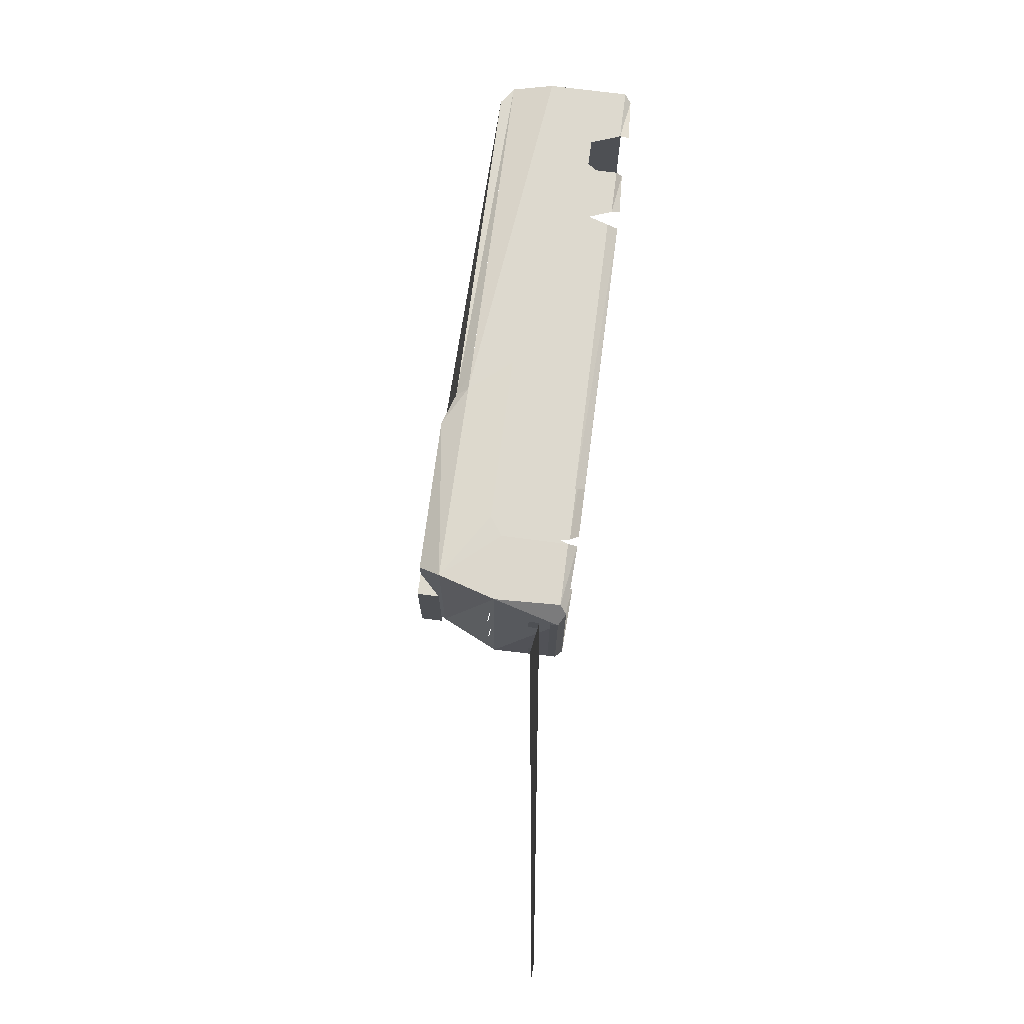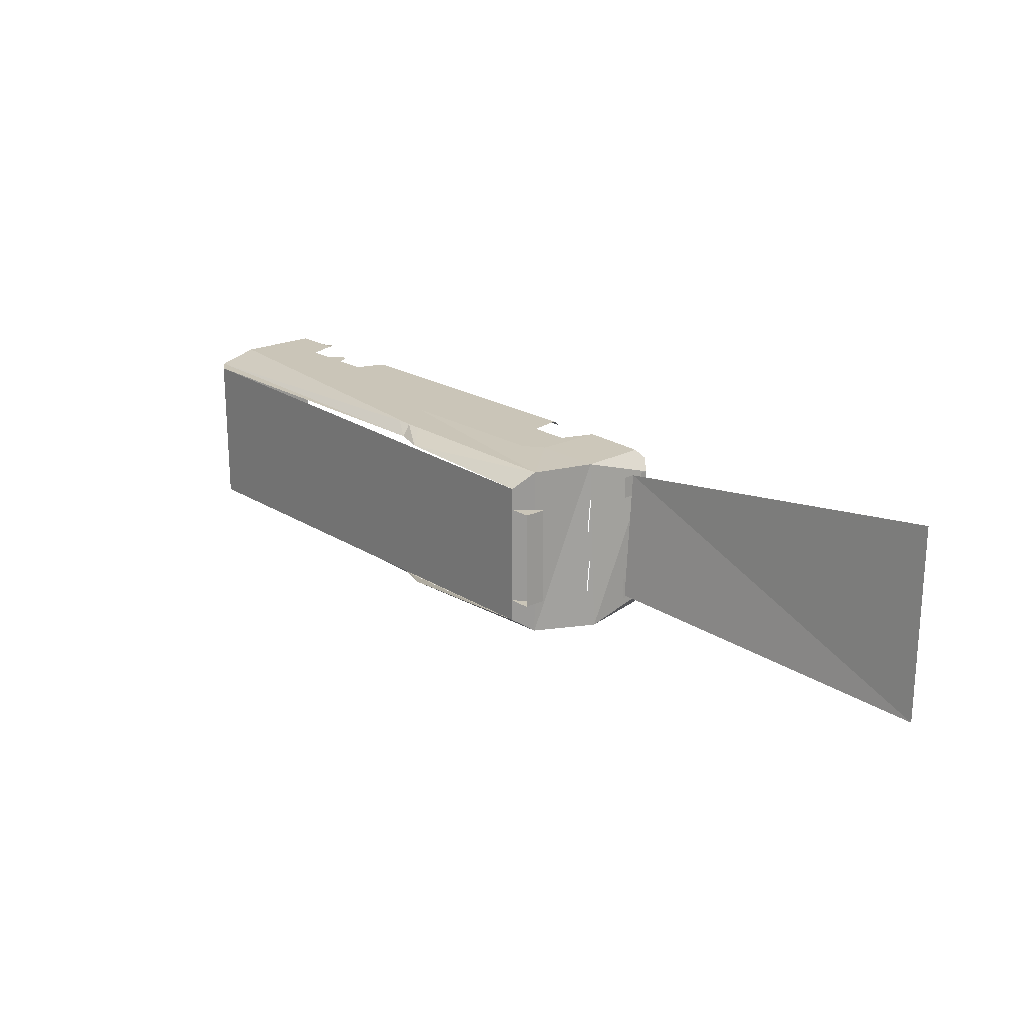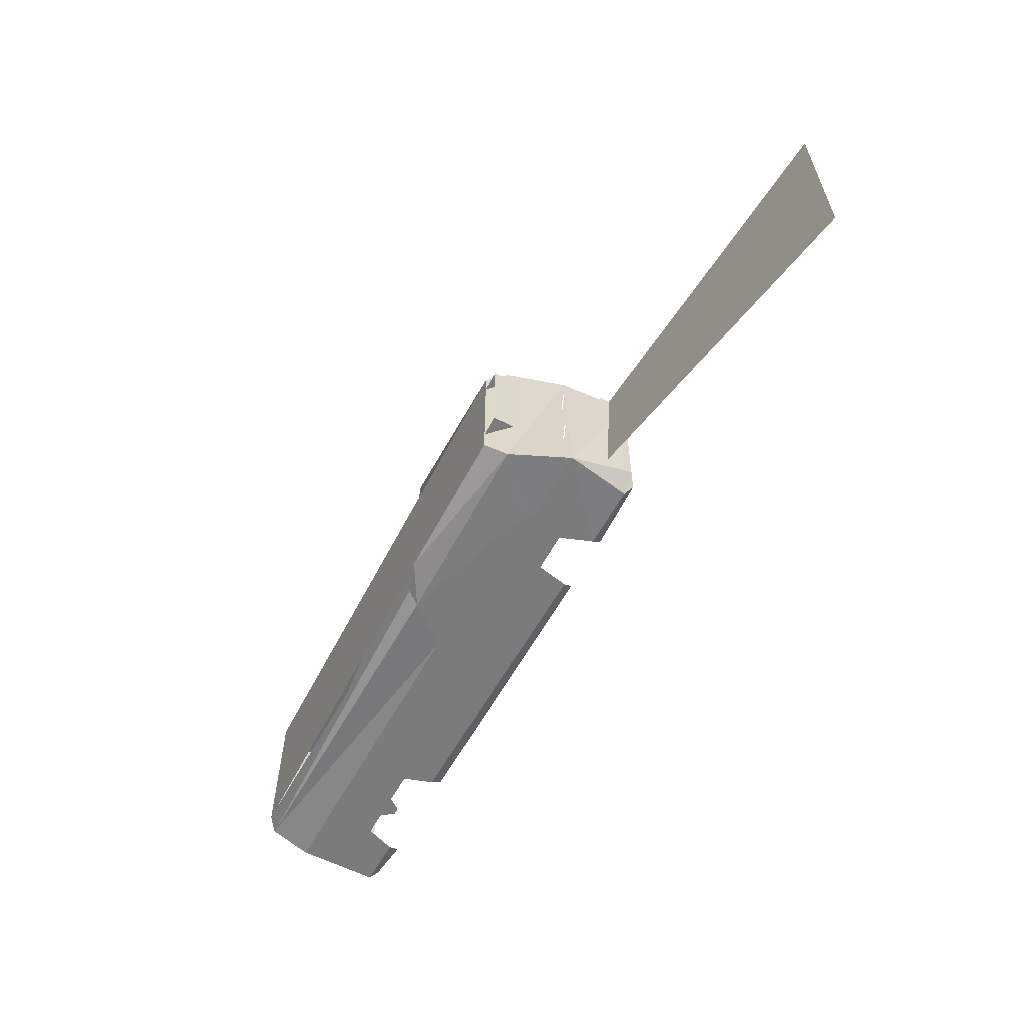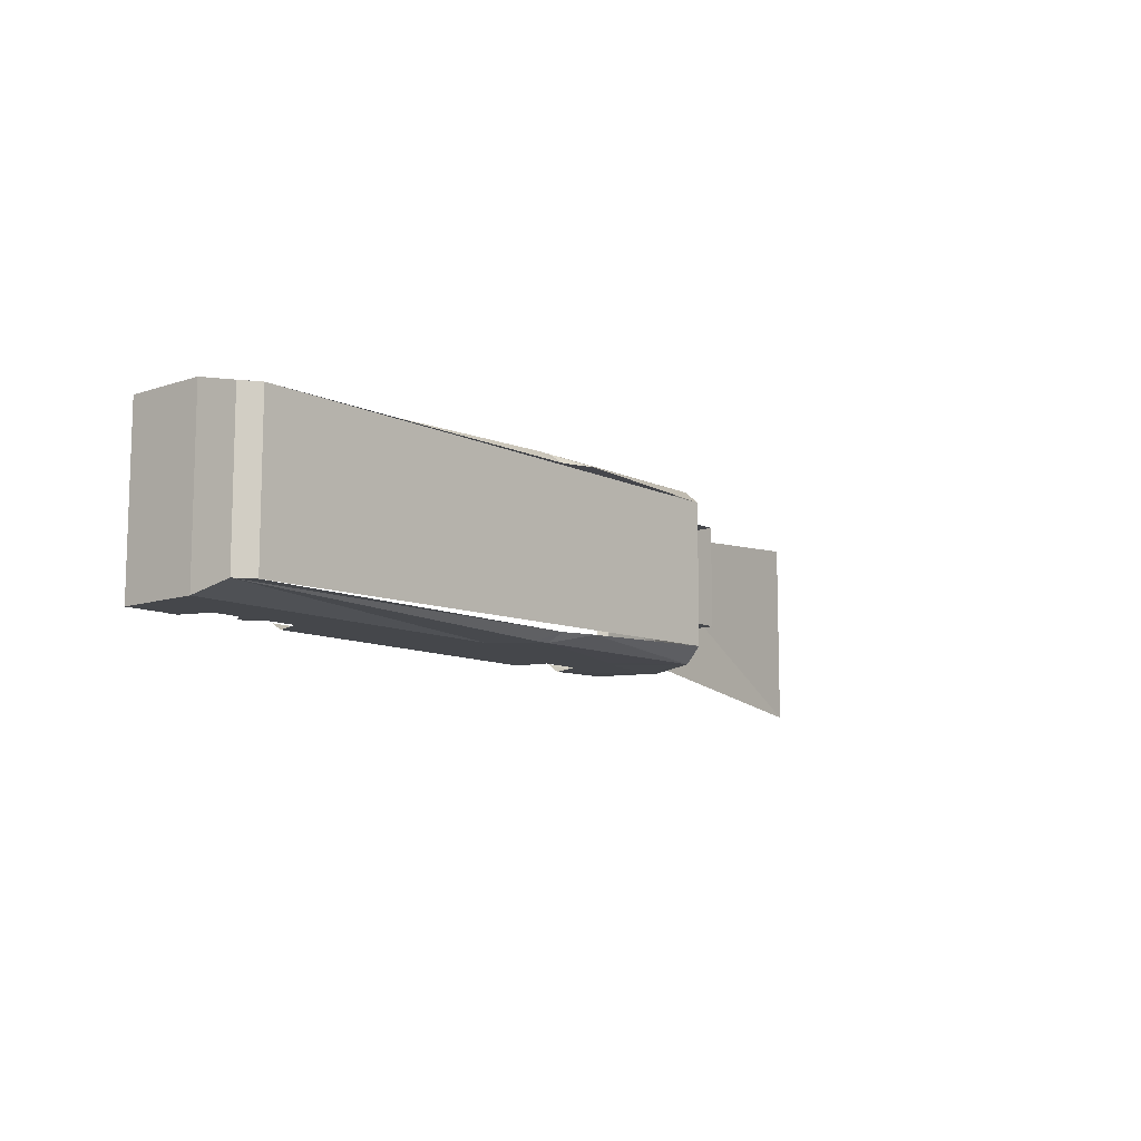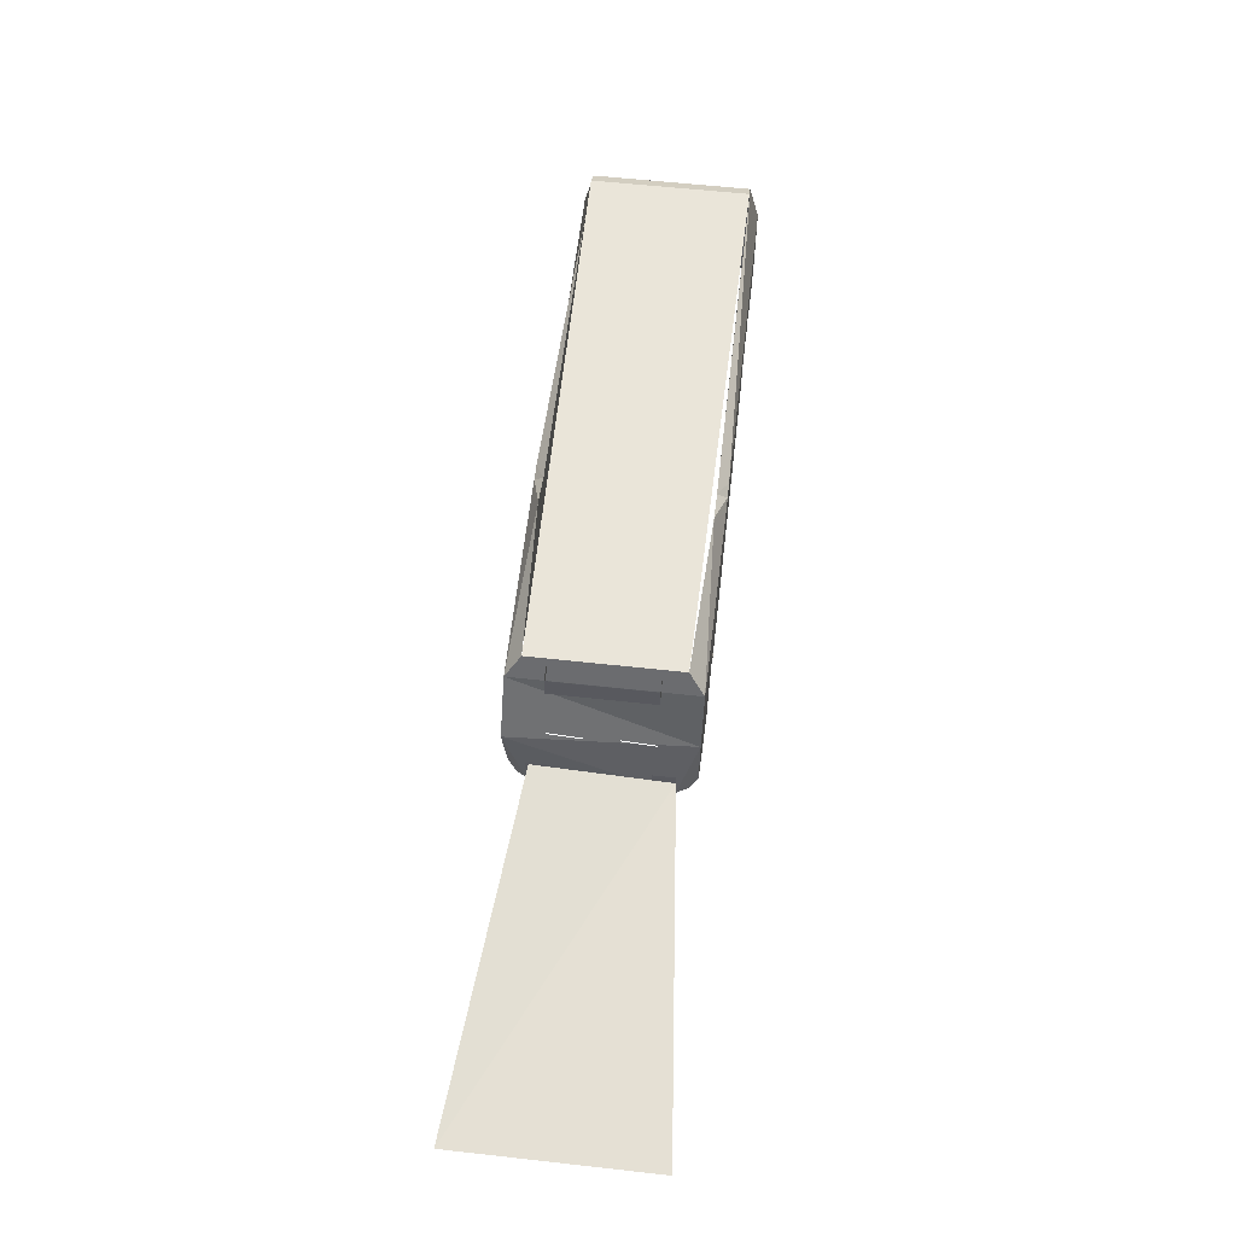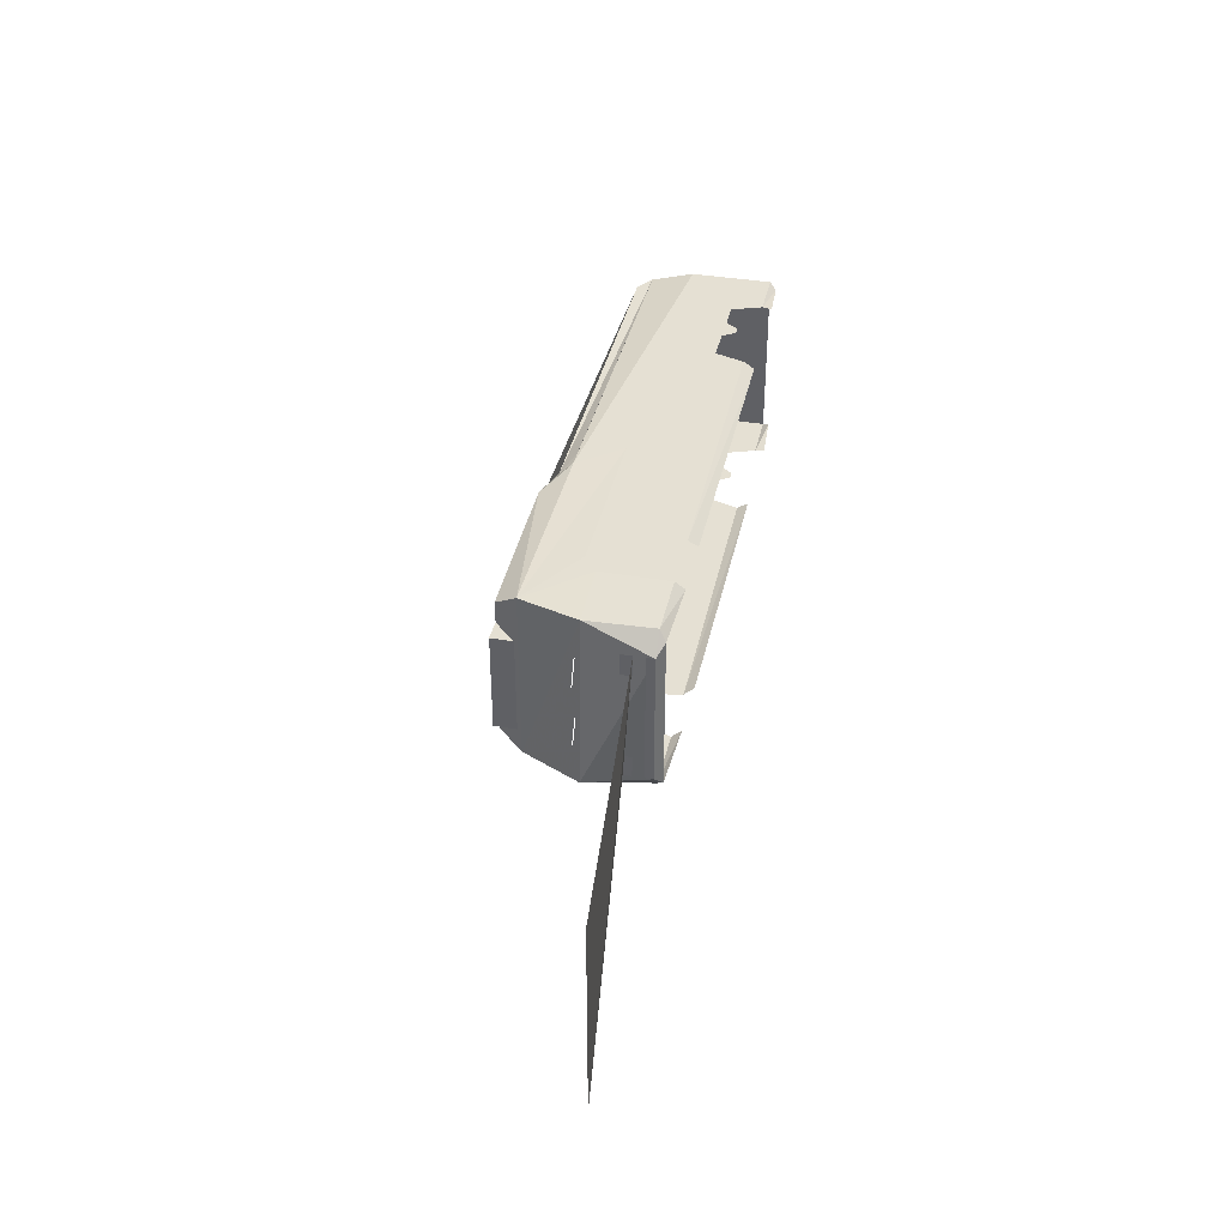
<metadata>
{"format":"obj","ext":"obj","renderer":"f3d","projection":"perspective","resolution":1024,"background":"white","views":[{"elev":71.7,"azim":97.5,"up":"+Y"},{"elev":20.4,"azim":48.8,"up":"+Y"},{"elev":-58.4,"azim":61.8,"up":"+Y"},{"elev":-10.4,"azim":-49.5,"up":"+Y"},{"elev":59.3,"azim":96.5,"up":"+Z"},{"elev":38.0,"azim":102.2,"up":"+Y"}]}
</metadata>
<code>
o objs2_46
v 0.196 0.012 0.068
v 0.196 -0.036 0.068
v 0.196 0.036 0.066
v 0.196 -0.012 0.066
v 0.188 -0.033 0.109
v 0.12 -0.061 0.013
v -0.182 -0.061 0.013
v 0.142 -0.058 0.007
v 0.143 -0.064 0.014
v 0.19 -0.063 0.014
v 0.195 -0.057 0.009
v 0.099 -0.064 0.014
v -0.124 -0.064 0.015
v -0.243 -0.064 0.014
v -0.204 -0.064 0.014
v -0.238 -0.06 0.009
v -0.204 -0.063 0.007
v 0.097 -0.059 0.007
v -0.124 -0.059 0.007
v -0.132 -0.064 0.039
v 0.104 -0.064 0.038
v 0.134 -0.064 0.038
v -0.195 -0.064 0.038
v -0.243 -0.064 0.036
v -0.243 -0.064 0.046
v -0.177 -0.064 0.038
v -0.155 -0.064 0.038
v -0.163 -0.064 0.027
v -0.169 -0.064 0.027
v -0.243 -0.064 0.052
v -0.017 -0.064 0.052
v 0.143 -0.064 0.046
v 0.143 -0.064 0.064
v 0.015 -0.064 0.074
v 0.129 -0.064 0.074
v 0.199 -0.064 0.063
v 0.003 -0.064 0.074
v -0.027 -0.064 0.056
v -0.243 -0.064 0.056
v -0.243 -0.064 0.061
v -0.037 -0.064 0.061
v -0.013 -0.064 0.074
v -0.243 -0.064 0.074
v -0.24 -0.057 0.105
v 0.179 -0.063 0.106
v 0.172 -0.052 0.122
v 0.057 -0.057 0.122
v 0.041 -0.064 0.105
v 0.045 -0.057 0.118
v 0.029 -0.064 0.105
v 0.017 -0.064 0.105
v 0.033 -0.057 0.114
v -0.227 -0.057 0.114
v 0.202 -0.049 0.014
v -0.243 0.064 0.046
v -0.243 0.064 0.014
v -0.243 0.064 0.052
v -0.243 0.064 0.056
v -0.243 0.064 0.061
v -0.243 0.064 0.074
v -0.24 0.057 0.105
v -0.227 0.057 0.114
v 0.179 0.063 0.106
v 0.172 0.052 0.122
v 0.192 0.063 0.063
v 0.202 0.049 0.014
v 0.195 0.057 0.009
v 0.202 -0.049 0.02
v 0.202 0.049 0.02
v 0.202 -0.049 0.036
v 0.202 -0.049 0.028
v 0.202 -0.033 0.028
v 0.202 -0.033 0.036
v 0.202 -0.035 0.034
v 0.202 -0.047 0.034
v 0.202 -0.047 0.03
v 0.202 -0.035 0.03
v 0.202 0.049 0.036
v 0.202 0.049 0.028
v 0.202 0.033 0.028
v 0.202 0.033 0.036
v 0.202 0.035 0.034
v 0.202 0.047 0.034
v 0.202 0.047 0.03
v 0.202 0.035 0.03
v -0.148 0.061 0.013
v 0.12 0.061 0.013
v -0.182 0.061 0.013
v 0.142 0.058 0.007
v 0.143 0.064 0.014
v 0.19 0.063 0.014
v -0.204 0.064 0.014
v -0.238 0.06 0.009
v -0.204 0.063 0.007
v 0.099 0.064 0.014
v 0.097 0.059 0.007
v -0.124 0.059 0.007
v -0.124 0.064 0.015
v -0.132 0.064 0.039
v 0.104 0.064 0.038
v -0.195 0.064 0.038
v -0.243 0.064 0.036
v -0.177 0.064 0.038
v -0.155 0.064 0.038
v -0.163 0.064 0.027
v -0.169 0.064 0.027
v -0.017 0.064 0.052
v 0.143 0.064 0.046
v 0.143 0.064 0.064
v 0.015 0.064 0.074
v 0.129 0.064 0.074
v 0.134 0.064 0.038
v 0.003 0.064 0.074
v -0.027 0.064 0.056
v -0.037 0.064 0.061
v -0.013 0.064 0.074
v 0.057 0.057 0.122
v 0.041 0.064 0.105
v 0.045 0.057 0.118
v 0.029 0.064 0.105
v 0.017 0.064 0.105
v 0.033 0.057 0.114
v 0.172 -0.036 0.122
v 0.188 -0.036 0.122
v 0.188 -0.036 0.106
v 0.188 0.036 0.106
v 0.188 0.036 0.122
v 0.172 0.036 0.122
v 0.188 -0.033 0.119
v 0.188 0.033 0.119
v 0.188 0.033 0.109
v -0.148 -0.061 0.013
v 0.448 -0.072 0.001
v 0.448 0.072 0.001
l 3 1
l 4 2
f 58 39 40
f 40 59 58
f 8 9 10
f 10 11 8
f 15 14 16
f 16 17 15
f 12 18 19
f 19 13 12
f 13 20 21
f 21 12 13
f 15 23 24
f 24 14 15
f 26 27 28
f 28 29 26
f 25 30 31
f 31 32 25
f 32 33 34
f 34 31 32
f 34 33 35
f 25 24 22
f 22 32 25
f 9 10 36
f 36 33 9
f 9 22 32
f 34 37 38
f 38 31 34
f 38 31 30
f 30 39 38
f 39 40 41
f 41 38 39
f 41 38 37
f 37 42 41
f 42 41 40
f 40 43 42
f 45 46 47
f 47 48 45
f 47 49 50
f 50 48 47
f 50 51 52
f 52 49 50
f 52 51 44
f 44 53 52
f 10 11 54
f 25 55 56
f 56 14 25
f 30 25 55
f 55 57 30
f 57 58 39
f 39 30 57
f 59 40 43
f 43 60 59
f 60 43 44
f 44 61 60
f 44 61 62
f 62 53 44
f 46 45 63
f 63 64 46
f 45 63 65
f 65 36 45
f 36 54 66
f 66 65 36
f 54 66 67
f 67 11 54
f 54 68 69
f 69 66 54
f 70 71 72
f 72 73 70
f 74 75 76
f 76 77 74
f 78 79 80
f 80 81 78
f 82 83 84
f 84 85 82
f 89 90 91
f 91 67 89
f 92 56 93
f 93 94 92
f 95 96 97
f 97 98 95
f 98 99 100
f 100 95 98
f 92 101 102
f 102 56 92
f 103 104 105
f 105 106 103
f 55 57 107
f 107 108 55
f 108 109 110
f 110 107 108
f 110 109 111
f 55 102 112
f 112 108 55
f 90 91 65
f 65 109 90
f 90 112 108
f 110 113 114
f 114 107 110
f 114 107 57
f 57 58 114
f 58 59 115
f 115 114 58
f 115 114 113
f 113 116 115
f 116 115 59
f 59 60 116
f 63 111 109
f 63 109 65
f 63 64 117
f 117 118 63
f 117 119 120
f 120 118 117
f 120 121 122
f 122 119 120
f 122 121 61
f 61 62 122
f 91 67 66
f 123 124 125
f 126 127 128
f 127 126 125
f 125 124 127
f 129 130 131
f 131 5 129
f 66 91 65
f 113 120 63
f 63 111 113
f 60 61 120
f 120 113 60
f 35 33 45
f 33 36 45
f 50 37 35
f 35 45 50
f 37 50 44
f 44 43 37
f 62 53 46
f 46 64 62
f 54 10 36
f 79 75 133
f 133 134 79

</code>
